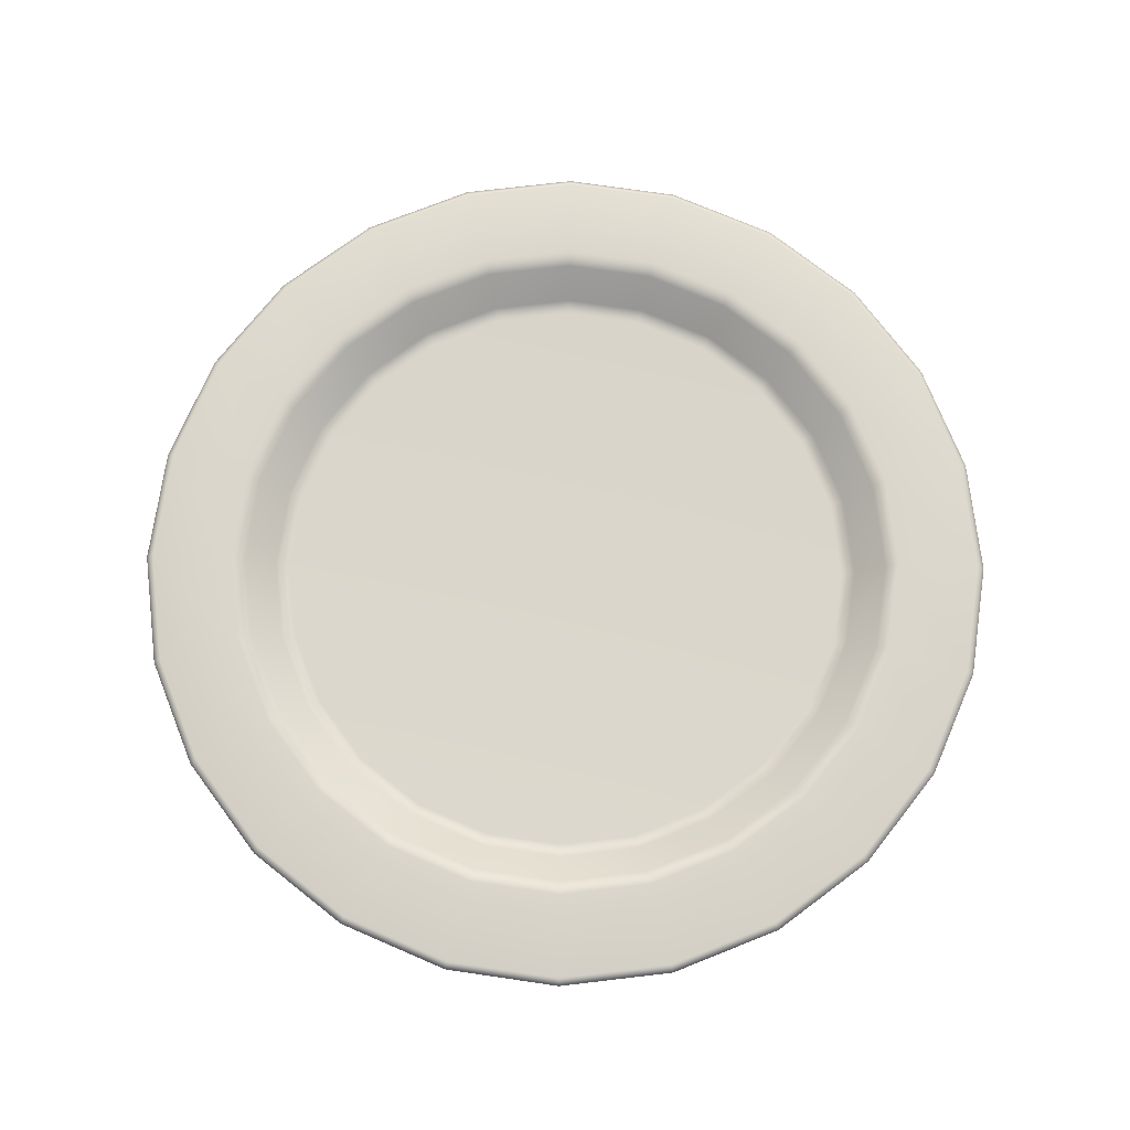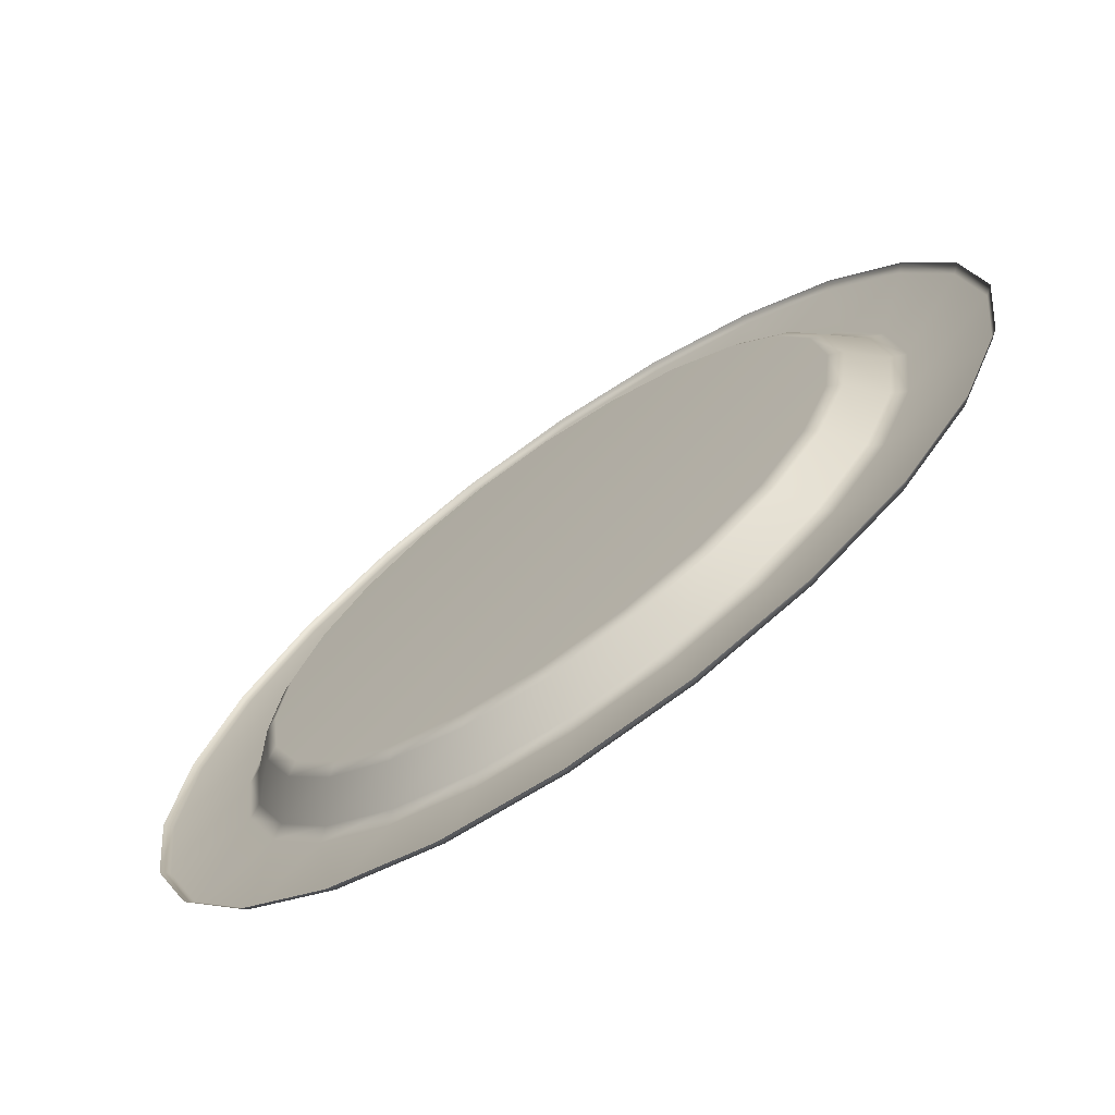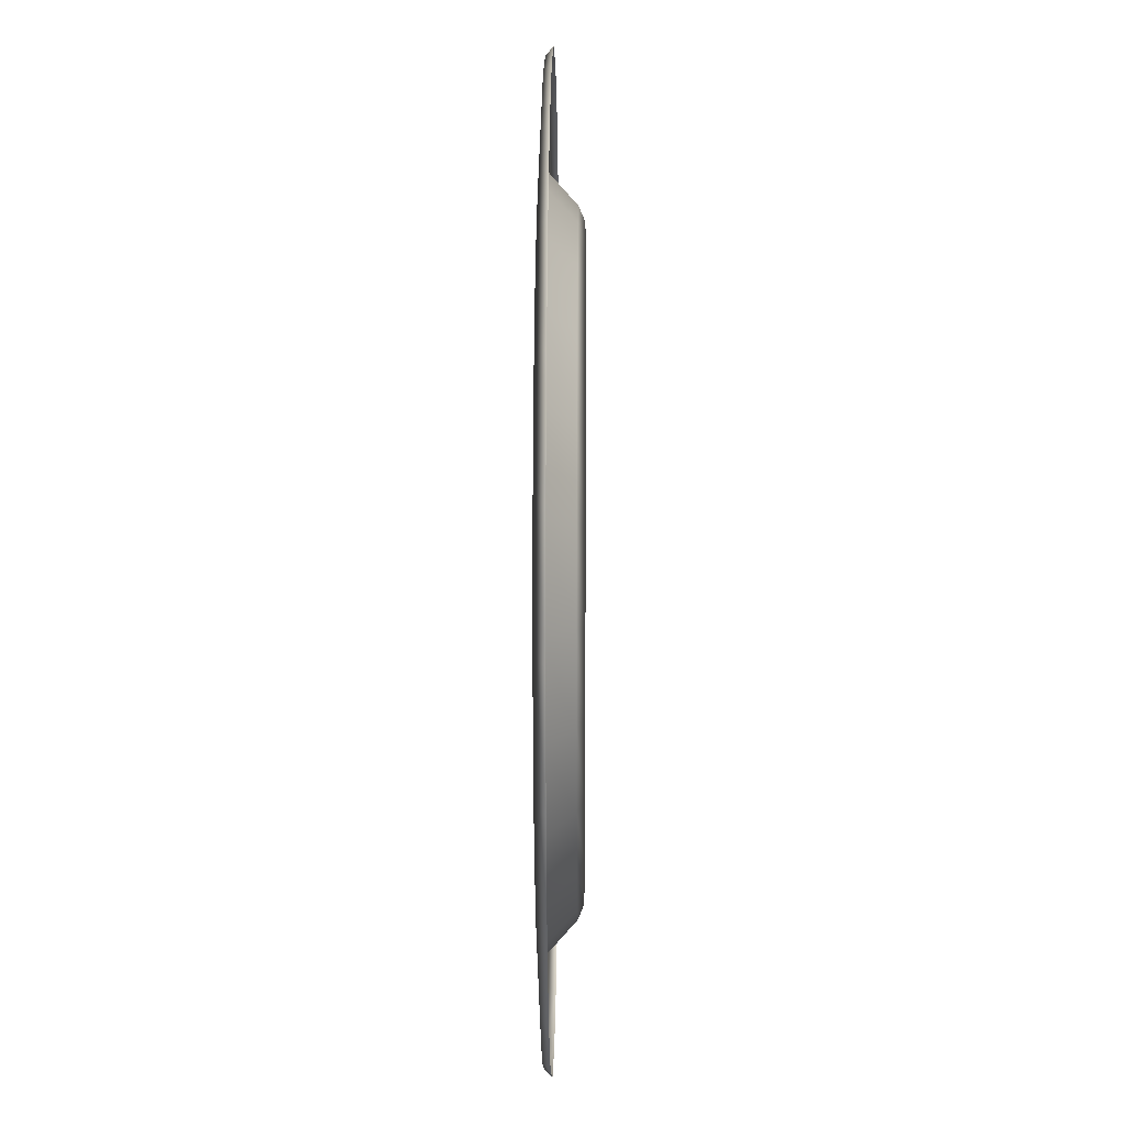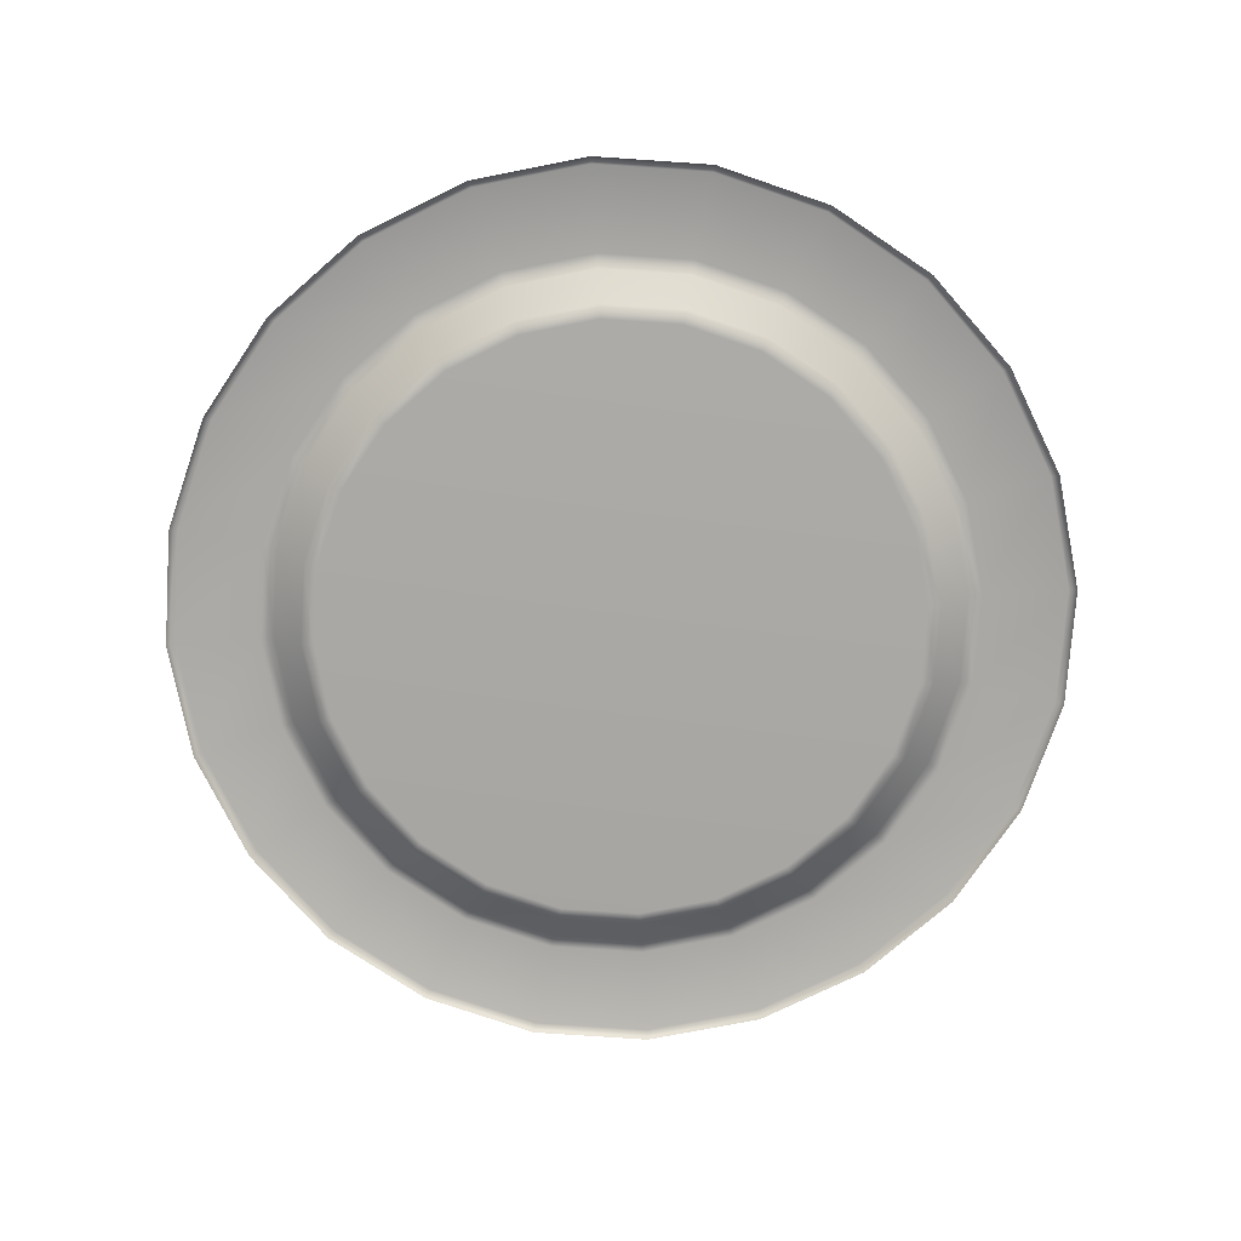
<metadata>
{"format":"obj","ext":"obj","renderer":"f3d","projection":"perspective","resolution":1024,"background":"white","views":[{"elev":73.7,"azim":15.8,"up":"+Z"},{"elev":-70.4,"azim":-145.2,"up":"+Y"},{"elev":9.5,"azim":90.6,"up":"+Y"},{"elev":-75.2,"azim":-161.4,"up":"+Z"}]}
</metadata>
<code>
o MeshPlate_7_0_GeomSubset_1
v 0.09887 0.02649 -0.03277
v 0.08864 0.05118 -0.03277
v 0.07238 0.07238 -0.03277
v 0.05118 0.08864 -0.03277
v 0.02649 0.09887 -0.03277
v 0 0.1024 -0.03277
v -0.02649 0.09887 -0.03277
v -0.05118 0.08864 -0.03277
v -0.07238 0.07238 -0.03277
v -0.08864 0.05118 -0.03277
v -0.09887 0.02649 -0.03277
v -0.1024 0 -0.03277
v -0.09887 -0.02649 -0.03277
v -0.08864 -0.05118 -0.03277
v -0.07238 -0.07238 -0.03277
v -0.05118 -0.08864 -0.03277
v -0.02649 -0.09887 -0.03277
v 0 -0.1024 -0.03277
v 0.02649 -0.09887 -0.03277
v 0.05118 -0.08864 -0.03277
v 0.07238 -0.07238 -0.03277
v 0.08864 -0.05118 -0.03277
v 0.09887 -0.02649 -0.03277
v 0.1024 0 -0.03277
v 0.09887 0.02649 -0.02795
v 0.08864 0.05118 -0.02795
v 0.07238 0.07238 -0.02795
v 0.05118 0.08864 -0.02795
v 0.02649 0.09887 -0.02795
v 0 0.1024 -0.02795
v -0.02649 0.09887 -0.02795
v -0.05118 0.08864 -0.02795
v -0.07238 0.07238 -0.02795
v -0.08864 0.05118 -0.02795
v -0.09887 0.02649 -0.02795
v -0.1024 0 -0.02795
v -0.09887 -0.02649 -0.02795
v -0.08864 -0.05118 -0.02795
v -0.07238 -0.07238 -0.02795
v -0.05118 -0.08864 -0.02795
v -0.02649 -0.09887 -0.02795
v 0 -0.1024 -0.02795
v 0.02649 -0.09887 -0.02795
v 0.05118 -0.08864 -0.02795
v 0.07238 -0.07238 -0.02795
v 0.08864 -0.05118 -0.02795
v 0.09887 -0.02649 -0.02795
v 0.1024 0 -0.02795
v 0 0 -0.04385
v 0 0 -0.03594
v 0 -0.1041 -0.02956
v -0.02693 -0.1005 -0.02956
v -0.05203 -0.09012 -0.02956
v -0.07358 -0.07358 -0.02956
v -0.09012 -0.05203 -0.02956
v -0.1005 -0.02693 -0.02956
v -0.1041 0 -0.02956
v -0.1005 0.02693 -0.02956
v -0.09012 0.05203 -0.02956
v -0.07358 0.07358 -0.02956
v -0.05203 0.09012 -0.02956
v -0.02693 0.1005 -0.02956
v 0 0.1041 -0.02956
v 0.02693 0.1005 -0.02956
v 0.05203 0.09012 -0.02956
v 0.07358 0.07358 -0.02956
v 0.09012 0.05203 -0.02956
v 0.1005 0.02693 -0.02956
v 0.1041 0 -0.02956
v 0.1005 -0.02693 -0.02956
v 0.09012 -0.05203 -0.02956
v 0.07358 -0.07358 -0.02956
v 0.05203 -0.09012 -0.02956
v 0.02693 -0.1005 -0.02956
v 0 -0.1041 -0.03117
v -0.02693 -0.1005 -0.03117
v -0.05203 -0.09012 -0.03117
v -0.07358 -0.07358 -0.03117
v -0.09012 -0.05203 -0.03117
v -0.1005 -0.02693 -0.03117
v -0.1041 0 -0.03117
v -0.1005 0.02693 -0.03117
v -0.09012 0.05203 -0.03117
v -0.07358 0.07358 -0.03117
v -0.05203 0.09012 -0.03117
v -0.02693 0.1005 -0.03117
v 0 0.1041 -0.03117
v 0.02693 0.1005 -0.03117
v 0.05203 0.09012 -0.03117
v 0.07358 0.07358 -0.03117
v 0.09012 0.05203 -0.03117
v 0.1005 0.02693 -0.03117
v 0.1041 0 -0.03117
v 0.1005 -0.02693 -0.03117
v 0.09012 -0.05203 -0.03117
v 0.07358 -0.07358 -0.03117
v 0.05203 -0.09012 -0.03117
v 0.02693 -0.1005 -0.03117
v 0.0735 0.01969 -0.04246
v 0.06806 0.01824 -0.04385
v 0.06589 0.03804 -0.04246
v 0.06102 0.03523 -0.04385
v 0.0538 0.0538 -0.04246
v 0.04982 0.04982 -0.04385
v 0.03804 0.06589 -0.04246
v 0.03523 0.06102 -0.04385
v 0.01969 0.0735 -0.04246
v 0.01824 0.06806 -0.04385
v 0 0.07609 -0.04246
v 0 0.07046 -0.04385
v -0.01969 0.0735 -0.04246
v -0.01824 0.06806 -0.04385
v -0.03804 0.06589 -0.04246
v -0.03523 0.06102 -0.04385
v -0.0538 0.0538 -0.04246
v -0.04982 0.04982 -0.04385
v -0.06589 0.03804 -0.04246
v -0.06102 0.03523 -0.04385
v -0.0735 0.01969 -0.04246
v -0.06806 0.01824 -0.04385
v -0.07609 0 -0.04246
v -0.07046 0 -0.04385
v -0.0735 -0.01969 -0.04246
v -0.06806 -0.01824 -0.04385
v -0.06589 -0.03804 -0.04246
v -0.06102 -0.03523 -0.04385
v -0.0538 -0.0538 -0.04246
v -0.04982 -0.04982 -0.04385
v -0.03804 -0.06589 -0.04246
v -0.03523 -0.06102 -0.04385
v -0.01969 -0.0735 -0.04246
v -0.01824 -0.06806 -0.04385
v 0 -0.07609 -0.04246
v 0 -0.07046 -0.04385
v 0.01969 -0.0735 -0.04246
v 0.01824 -0.06806 -0.04385
v 0.03804 -0.06589 -0.04246
v 0.03523 -0.06102 -0.04385
v 0.0538 -0.0538 -0.04246
v 0.04982 -0.04982 -0.04385
v 0.06589 -0.03804 -0.04246
v 0.06102 -0.03523 -0.04385
v 0.0735 -0.01969 -0.04246
v 0.06806 -0.01824 -0.04385
v 0.07609 0 -0.04246
v 0.07046 0 -0.04385
v 0.08683 -0.02327 -0.03555
v 0.08145 -0.02182 -0.03739
v 0.07302 -0.04216 -0.03739
v 0.07785 -0.04494 -0.03555
v 0.05962 -0.05962 -0.03739
v 0.06356 -0.06356 -0.03555
v 0.04216 -0.07302 -0.03739
v 0.04494 -0.07785 -0.03555
v 0.02182 -0.08145 -0.03739
v 0.02327 -0.08683 -0.03555
v 0 -0.08432 -0.03739
v 0 -0.08989 -0.03555
v -0.02182 -0.08145 -0.03739
v -0.02327 -0.08683 -0.03555
v -0.04216 -0.07302 -0.03739
v -0.04494 -0.07785 -0.03555
v -0.05962 -0.05962 -0.03739
v -0.06356 -0.06356 -0.03555
v -0.07302 -0.04216 -0.03739
v -0.07785 -0.04494 -0.03555
v -0.08145 -0.02182 -0.03739
v -0.08683 -0.02327 -0.03555
v -0.08432 0 -0.03739
v -0.08989 0 -0.03555
v -0.08145 0.02182 -0.03739
v -0.08683 0.02327 -0.03555
v -0.07302 0.04216 -0.03739
v -0.07785 0.04494 -0.03555
v -0.05962 0.05962 -0.03739
v -0.06356 0.06356 -0.03555
v -0.04216 0.07302 -0.03739
v -0.04494 0.07785 -0.03555
v -0.02182 0.08145 -0.03739
v -0.02327 0.08683 -0.03555
v 0 0.08432 -0.03739
v 0 0.08989 -0.03555
v 0.02182 0.08145 -0.03739
v 0.02327 0.08683 -0.03555
v 0.04216 0.07302 -0.03739
v 0.04494 0.07785 -0.03555
v 0.05962 0.05962 -0.03739
v 0.06356 0.06356 -0.03555
v 0.07302 0.04216 -0.03739
v 0.07785 0.04494 -0.03555
v 0.08145 0.02182 -0.03739
v 0.08683 0.02327 -0.03555
v 0.08432 0 -0.03739
v 0.08989 0 -0.03555
v 0.07027 0.01883 -0.03459
v 0.06716 0.01799 -0.03594
v 0.07275 0 -0.03459
v 0.06952 0 -0.03594
v 0.07698 0.02063 -0.02831
v 0.08009 0.02146 -0.02696
v 0.07969 0 -0.02831
v 0.08291 0 -0.02696
v 0.06902 0.03985 -0.02831
v 0.07181 0.04146 -0.02696
v 0.063 0.03637 -0.03459
v 0.06021 0.03476 -0.03594
v 0.05635 0.05635 -0.02831
v 0.05863 0.05863 -0.02696
v 0.05144 0.05144 -0.03459
v 0.04916 0.04916 -0.03594
v 0.03985 0.06902 -0.02831
v 0.04146 0.07181 -0.02696
v 0.03637 0.063 -0.03459
v 0.03476 0.06021 -0.03594
v 0.02063 0.07698 -0.02831
v 0.02146 0.08009 -0.02696
v 0.01883 0.07027 -0.03459
v 0.01799 0.06715 -0.03594
v 0 0.07969 -0.02831
v 0 0.08291 -0.02696
v 0 0.07275 -0.03459
v 0 0.06952 -0.03594
v -0.02063 0.07698 -0.02831
v -0.02146 0.08009 -0.02696
v -0.01883 0.07027 -0.03459
v -0.01799 0.06715 -0.03594
v -0.03985 0.06902 -0.02831
v -0.04146 0.07181 -0.02696
v -0.03637 0.063 -0.03459
v -0.03476 0.06021 -0.03594
v -0.05635 0.05635 -0.02831
v -0.05863 0.05863 -0.02696
v -0.05144 0.05144 -0.03459
v -0.04916 0.04916 -0.03594
v -0.06902 0.03985 -0.02831
v -0.07181 0.04146 -0.02696
v -0.063 0.03637 -0.03459
v -0.06021 0.03476 -0.03594
v -0.07698 0.02063 -0.02831
v -0.08009 0.02146 -0.02696
v -0.07027 0.01883 -0.03459
v -0.06715 0.01799 -0.03594
v -0.07969 0 -0.02831
v -0.08291 0 -0.02696
v -0.07275 0 -0.03459
v -0.06952 0 -0.03594
v -0.07698 -0.02063 -0.02831
v -0.08009 -0.02146 -0.02696
v -0.07027 -0.01883 -0.03459
v -0.06715 -0.01799 -0.03594
v -0.06902 -0.03985 -0.02831
v -0.07181 -0.04146 -0.02696
v -0.063 -0.03637 -0.03459
v -0.06021 -0.03476 -0.03594
v -0.05635 -0.05635 -0.02831
v -0.05863 -0.05863 -0.02696
v -0.05144 -0.05144 -0.03459
v -0.04916 -0.04916 -0.03594
v -0.03985 -0.06902 -0.02831
v -0.04146 -0.07181 -0.02696
v -0.03637 -0.063 -0.03459
v -0.03476 -0.06021 -0.03594
v -0.02063 -0.07698 -0.02831
v -0.02146 -0.08009 -0.02696
v -0.01883 -0.07027 -0.03459
v -0.01799 -0.06715 -0.03594
v 0 -0.07969 -0.02831
v 0 -0.08291 -0.02696
v 0 -0.07275 -0.03459
v 0 -0.06952 -0.03594
v 0.02063 -0.07698 -0.02831
v 0.02146 -0.08009 -0.02696
v 0.01883 -0.07027 -0.03459
v 0.01799 -0.06715 -0.03594
v 0.03985 -0.06902 -0.02831
v 0.04146 -0.07181 -0.02696
v 0.03637 -0.063 -0.03459
v 0.03476 -0.06021 -0.03594
v 0.05635 -0.05635 -0.02831
v 0.05863 -0.05863 -0.02696
v 0.05144 -0.05144 -0.03459
v 0.04916 -0.04916 -0.03594
v 0.06902 -0.03985 -0.02831
v 0.07181 -0.04146 -0.02696
v 0.063 -0.03637 -0.03459
v 0.06021 -0.03476 -0.03594
v 0.07698 -0.02063 -0.02831
v 0.08009 -0.02146 -0.02696
v 0.07027 -0.01883 -0.03459
v 0.06716 -0.01799 -0.03594
v 0.09895 0.02651 -0.02778
v 0.08871 0.05122 -0.02778
v 0.07243 0.07243 -0.02778
v 0.05122 0.08871 -0.02778
v 0.02651 0.09895 -0.02778
v 0 0.1024 -0.02778
v -0.02651 0.09895 -0.02778
v -0.05122 0.08871 -0.02778
v -0.07243 0.07243 -0.02778
v -0.08871 0.05122 -0.02778
v -0.09895 0.02651 -0.02778
v -0.1024 0 -0.02778
v -0.09895 -0.02651 -0.02778
v -0.08871 -0.05122 -0.02778
v -0.07243 -0.07243 -0.02778
v -0.05122 -0.08871 -0.02778
v -0.02651 -0.09895 -0.02778
v 0 -0.1024 -0.02778
v 0.02651 -0.09895 -0.02778
v 0.05122 -0.08871 -0.02778
v 0.07243 -0.07243 -0.02778
v 0.08871 -0.05122 -0.02778
v 0.09895 -0.02651 -0.02778
v 0.1024 0 -0.02778
v 0 0 -0.03575
v 0 -0.1042 -0.02942
v -0.02697 -0.1006 -0.02942
v -0.0521 -0.09023 -0.02942
v -0.07368 -0.07368 -0.02942
v -0.09023 -0.0521 -0.02942
v -0.1006 -0.02697 -0.02942
v -0.1042 0 -0.02942
v -0.1006 0.02697 -0.02942
v -0.09023 0.0521 -0.02942
v -0.07368 0.07368 -0.02942
v -0.0521 0.09023 -0.02942
v -0.02697 0.1006 -0.02942
v 0 0.1042 -0.02942
v 0.02697 0.1006 -0.02942
v 0.0521 0.09023 -0.02942
v 0.07368 0.07368 -0.02942
v 0.09023 0.0521 -0.02942
v 0.1006 0.02697 -0.02942
v 0.1042 0 -0.02942
v 0.1006 -0.02697 -0.02942
v 0.09023 -0.0521 -0.02942
v 0.07368 -0.07368 -0.02942
v 0.0521 -0.09023 -0.02942
v 0.02697 -0.1006 -0.02942
v 0.07017 0.0188 -0.03444
v 0.06712 0.01798 -0.03576
v 0.07264 0 -0.03444
v 0.06948 0 -0.03576
v 0.07688 0.0206 -0.02815
v 0.08006 0.02145 -0.02677
v 0.07959 0 -0.02815
v 0.08289 0 -0.02677
v 0.06893 0.0398 -0.02815
v 0.07178 0.04144 -0.02677
v 0.06291 0.03632 -0.03444
v 0.06017 0.03474 -0.03576
v 0.05628 0.05628 -0.02815
v 0.05861 0.05861 -0.02677
v 0.05137 0.05137 -0.03444
v 0.04913 0.04913 -0.03576
v 0.0398 0.06893 -0.02815
v 0.04144 0.07178 -0.02677
v 0.03632 0.06291 -0.03444
v 0.03474 0.06017 -0.03576
v 0.0206 0.07688 -0.02815
v 0.02145 0.08006 -0.02677
v 0.0188 0.07017 -0.03444
v 0.01798 0.06712 -0.03576
v 0 0.07959 -0.02815
v 0 0.08289 -0.02677
v 0 0.07264 -0.03444
v 0 0.06948 -0.03576
v -0.0206 0.07688 -0.02815
v -0.02145 0.08006 -0.02677
v -0.0188 0.07017 -0.03444
v -0.01798 0.06712 -0.03576
v -0.0398 0.06893 -0.02815
v -0.04144 0.07178 -0.02677
v -0.03632 0.06291 -0.03444
v -0.03474 0.06017 -0.03576
v -0.05628 0.05628 -0.02815
v -0.05861 0.05861 -0.02677
v -0.05137 0.05137 -0.03444
v -0.04913 0.04913 -0.03576
v -0.06893 0.0398 -0.02815
v -0.07178 0.04144 -0.02677
v -0.06291 0.03632 -0.03444
v -0.06017 0.03474 -0.03576
v -0.07688 0.0206 -0.02815
v -0.08006 0.02145 -0.02677
v -0.07017 0.0188 -0.03444
v -0.06712 0.01798 -0.03576
v -0.07959 0 -0.02815
v -0.08289 0 -0.02677
v -0.07264 0 -0.03444
v -0.06948 0 -0.03576
v -0.07688 -0.0206 -0.02815
v -0.08006 -0.02145 -0.02677
v -0.07017 -0.0188 -0.03444
v -0.06712 -0.01798 -0.03576
v -0.06893 -0.0398 -0.02815
v -0.07178 -0.04144 -0.02677
v -0.06291 -0.03632 -0.03444
v -0.06017 -0.03474 -0.03576
v -0.05628 -0.05628 -0.02815
v -0.05861 -0.05861 -0.02677
v -0.05137 -0.05137 -0.03444
v -0.04913 -0.04913 -0.03576
v -0.0398 -0.06893 -0.02815
v -0.04144 -0.07178 -0.02677
v -0.03632 -0.06291 -0.03444
v -0.03474 -0.06017 -0.03576
v -0.0206 -0.07688 -0.02815
v -0.02145 -0.08006 -0.02677
v -0.0188 -0.07017 -0.03444
v -0.01798 -0.06712 -0.03576
v 0 -0.07959 -0.02815
v 0 -0.08289 -0.02677
v 0 -0.07264 -0.03444
v 0 -0.06948 -0.03576
v 0.0206 -0.07688 -0.02815
v 0.02145 -0.08006 -0.02677
v 0.0188 -0.07017 -0.03444
v 0.01798 -0.06712 -0.03576
v 0.0398 -0.06893 -0.02815
v 0.04144 -0.07178 -0.02677
v 0.03632 -0.06291 -0.03444
v 0.03474 -0.06017 -0.03576
v 0.05628 -0.05628 -0.02815
v 0.05861 -0.05861 -0.02677
v 0.05137 -0.05137 -0.03444
v 0.04913 -0.04913 -0.03576
v 0.06893 -0.0398 -0.02815
v 0.07178 -0.04144 -0.02677
v 0.06291 -0.03632 -0.03444
v 0.06017 -0.03474 -0.03576
v 0.07688 -0.0206 -0.02815
v 0.08006 -0.02145 -0.02677
v 0.07017 -0.0188 -0.03444
v 0.06712 -0.01798 -0.03576
f 317 316 308 307
f 318 317 307 306
f 319 318 306 305
f 320 319 305 304
f 321 320 304 303
f 322 321 303 302
f 323 322 302 301
f 324 323 301 300
f 325 324 300 299
f 326 325 299 298
f 327 326 298 297
f 328 327 297 296
f 329 328 296 295
f 330 329 295 294
f 331 330 294 293
f 332 331 293 292
f 333 332 292 291
f 334 333 291 314
f 335 334 314 313
f 336 335 313 312
f 337 336 312 311
f 338 337 311 310
f 339 338 310 309
f 316 339 309 308
f 340 341 343 342
f 341 340 350 351
f 342 343 435 434
f 344 345 349 348
f 345 344 346 347
f 347 346 432 433
f 348 349 353 352
f 351 350 354 355
f 352 353 357 356
f 355 354 358 359
f 356 357 361 360
f 359 358 362 363
f 360 361 365 364
f 363 362 366 367
f 364 365 369 368
f 367 366 370 371
f 368 369 373 372
f 371 370 374 375
f 372 373 377 376
f 375 374 378 379
f 376 377 381 380
f 379 378 382 383
f 380 381 385 384
f 383 382 386 387
f 384 385 389 388
f 387 386 390 391
f 388 389 393 392
f 391 390 394 395
f 392 393 397 396
f 395 394 398 399
f 396 397 401 400
f 399 398 402 403
f 400 401 405 404
f 403 402 406 407
f 404 405 409 408
f 407 406 410 411
f 408 409 413 412
f 411 410 414 415
f 412 413 417 416
f 415 414 418 419
f 416 417 421 420
f 419 418 422 423
f 420 421 425 424
f 423 422 426 427
f 424 425 429 428
f 427 426 430 431
f 428 429 433 432
f 431 430 434 435
f 344 340 342 346
f 340 344 348 350
f 350 348 352 354
f 354 352 356 358
f 358 356 360 362
f 362 360 364 366
f 366 364 368 370
f 370 368 372 374
f 374 372 376 378
f 378 376 380 382
f 382 380 384 386
f 386 384 388 390
f 390 388 392 394
f 394 392 396 398
f 398 396 400 402
f 402 400 404 406
f 406 404 408 410
f 410 408 412 414
f 414 412 416 418
f 418 416 420 422
f 422 420 424 426
f 426 424 428 430
f 430 428 432 434
f 434 432 346 342
f 291 292 349 345
f 292 293 353 349
f 293 294 357 353
f 294 295 361 357
f 295 296 365 361
f 296 297 369 365
f 297 298 373 369
f 298 299 377 373
f 299 300 381 377
f 300 301 385 381
f 301 302 389 385
f 302 303 393 389
f 303 304 397 393
f 304 305 401 397
f 305 306 405 401
f 306 307 409 405
f 307 308 413 409
f 308 309 417 413
f 309 310 421 417
f 310 311 425 421
f 311 312 429 425
f 312 313 433 429
f 313 314 347 433
f 314 291 345 347
f 341 351 315 343
f 315 351 355 359
f 315 359 363 367
f 315 367 371 375
f 315 375 379 383
f 315 383 387 391
f 315 391 395 399
f 315 399 403 407
f 315 407 411 415
f 315 415 419 423
f 315 423 427 431
f 315 431 435 343

</code>
